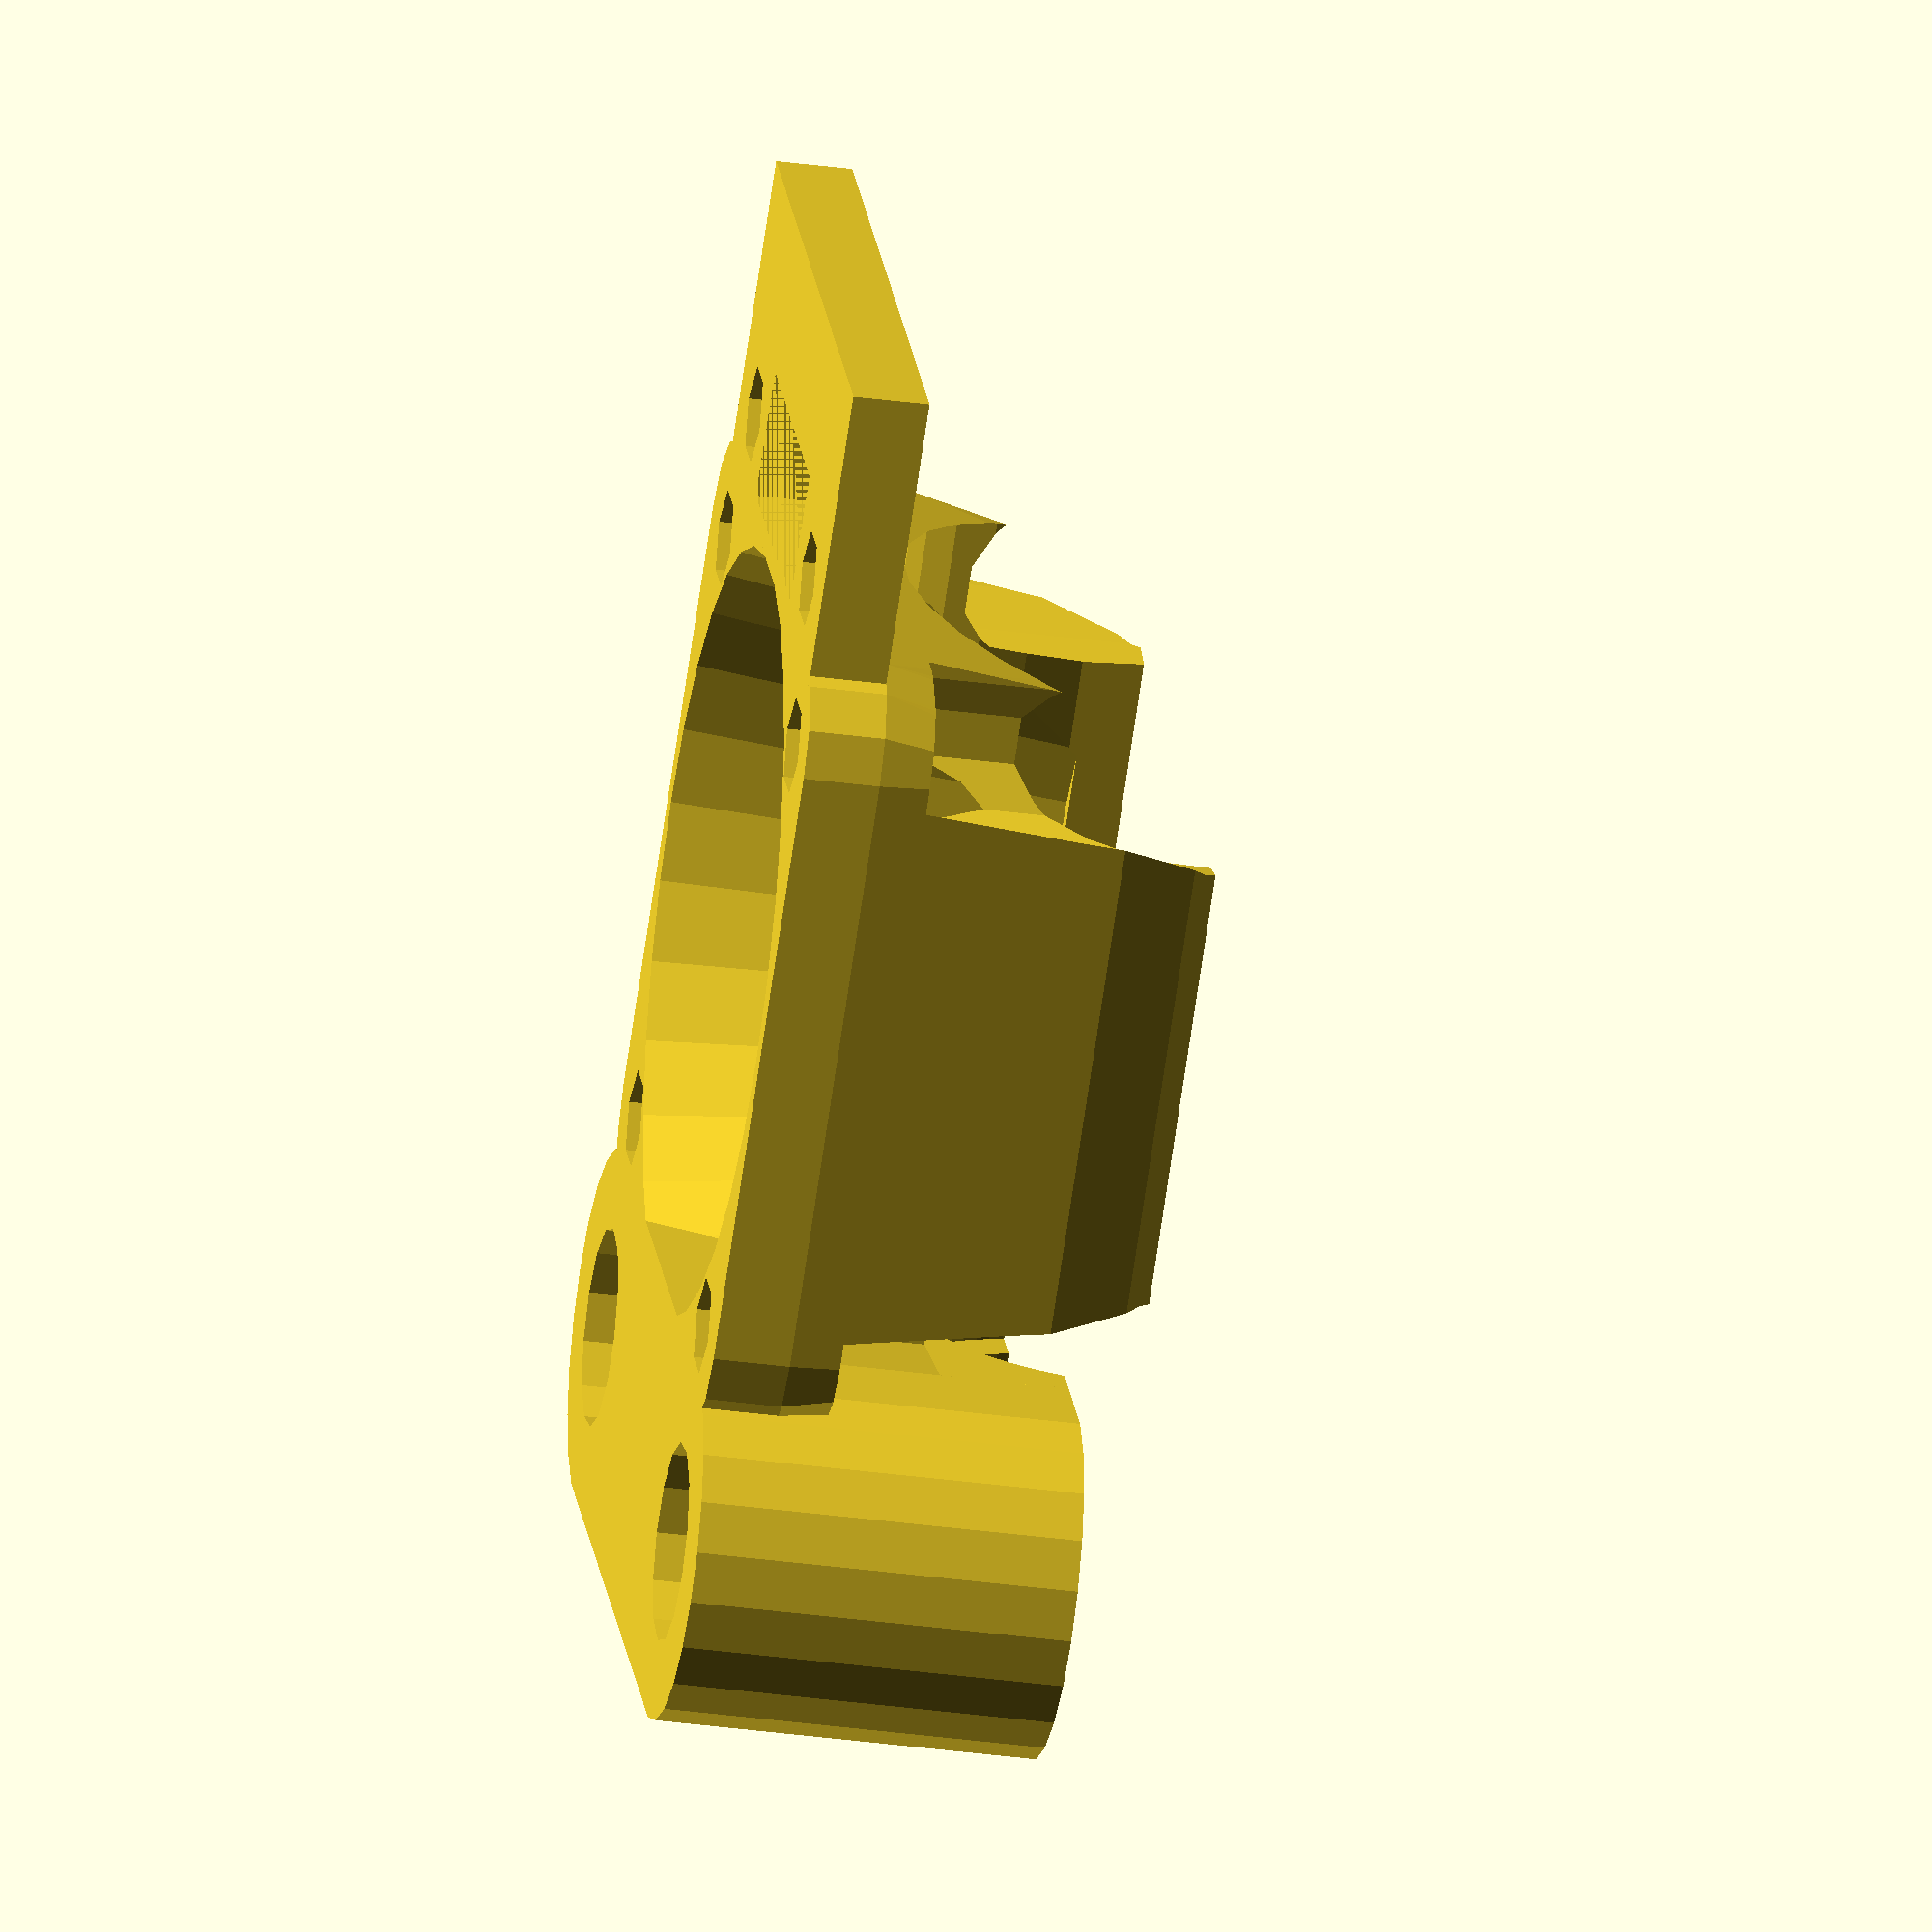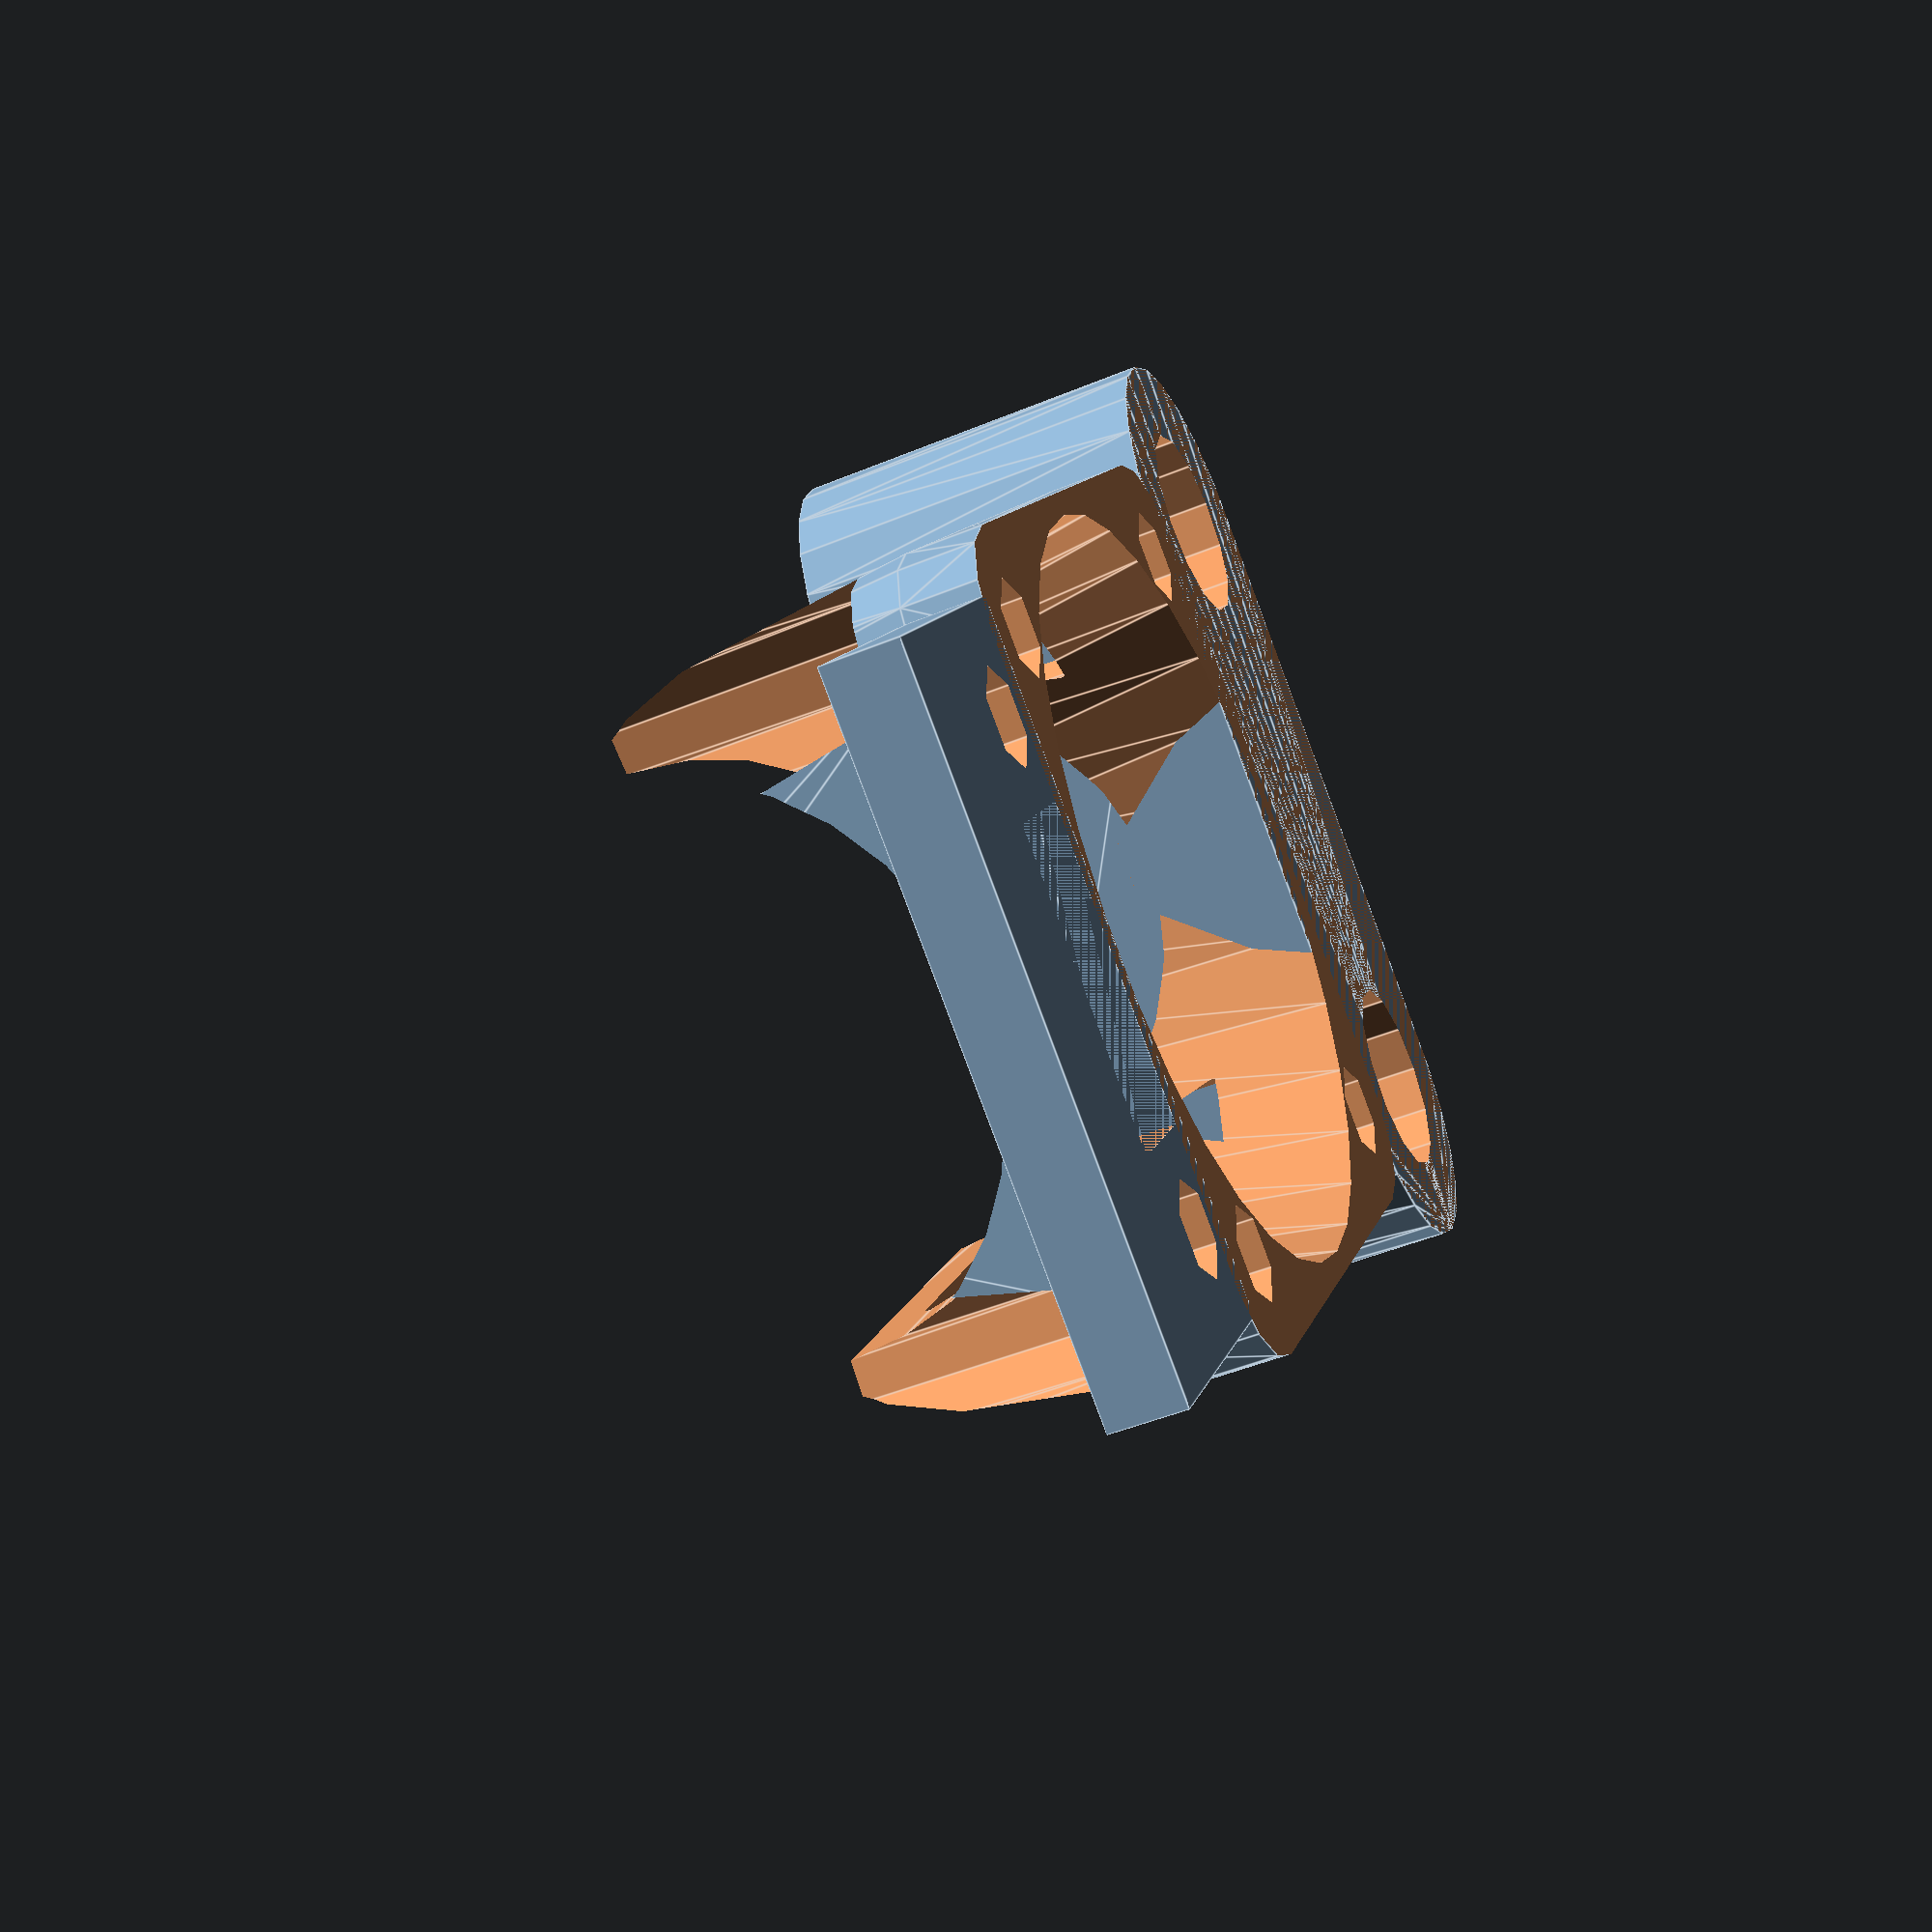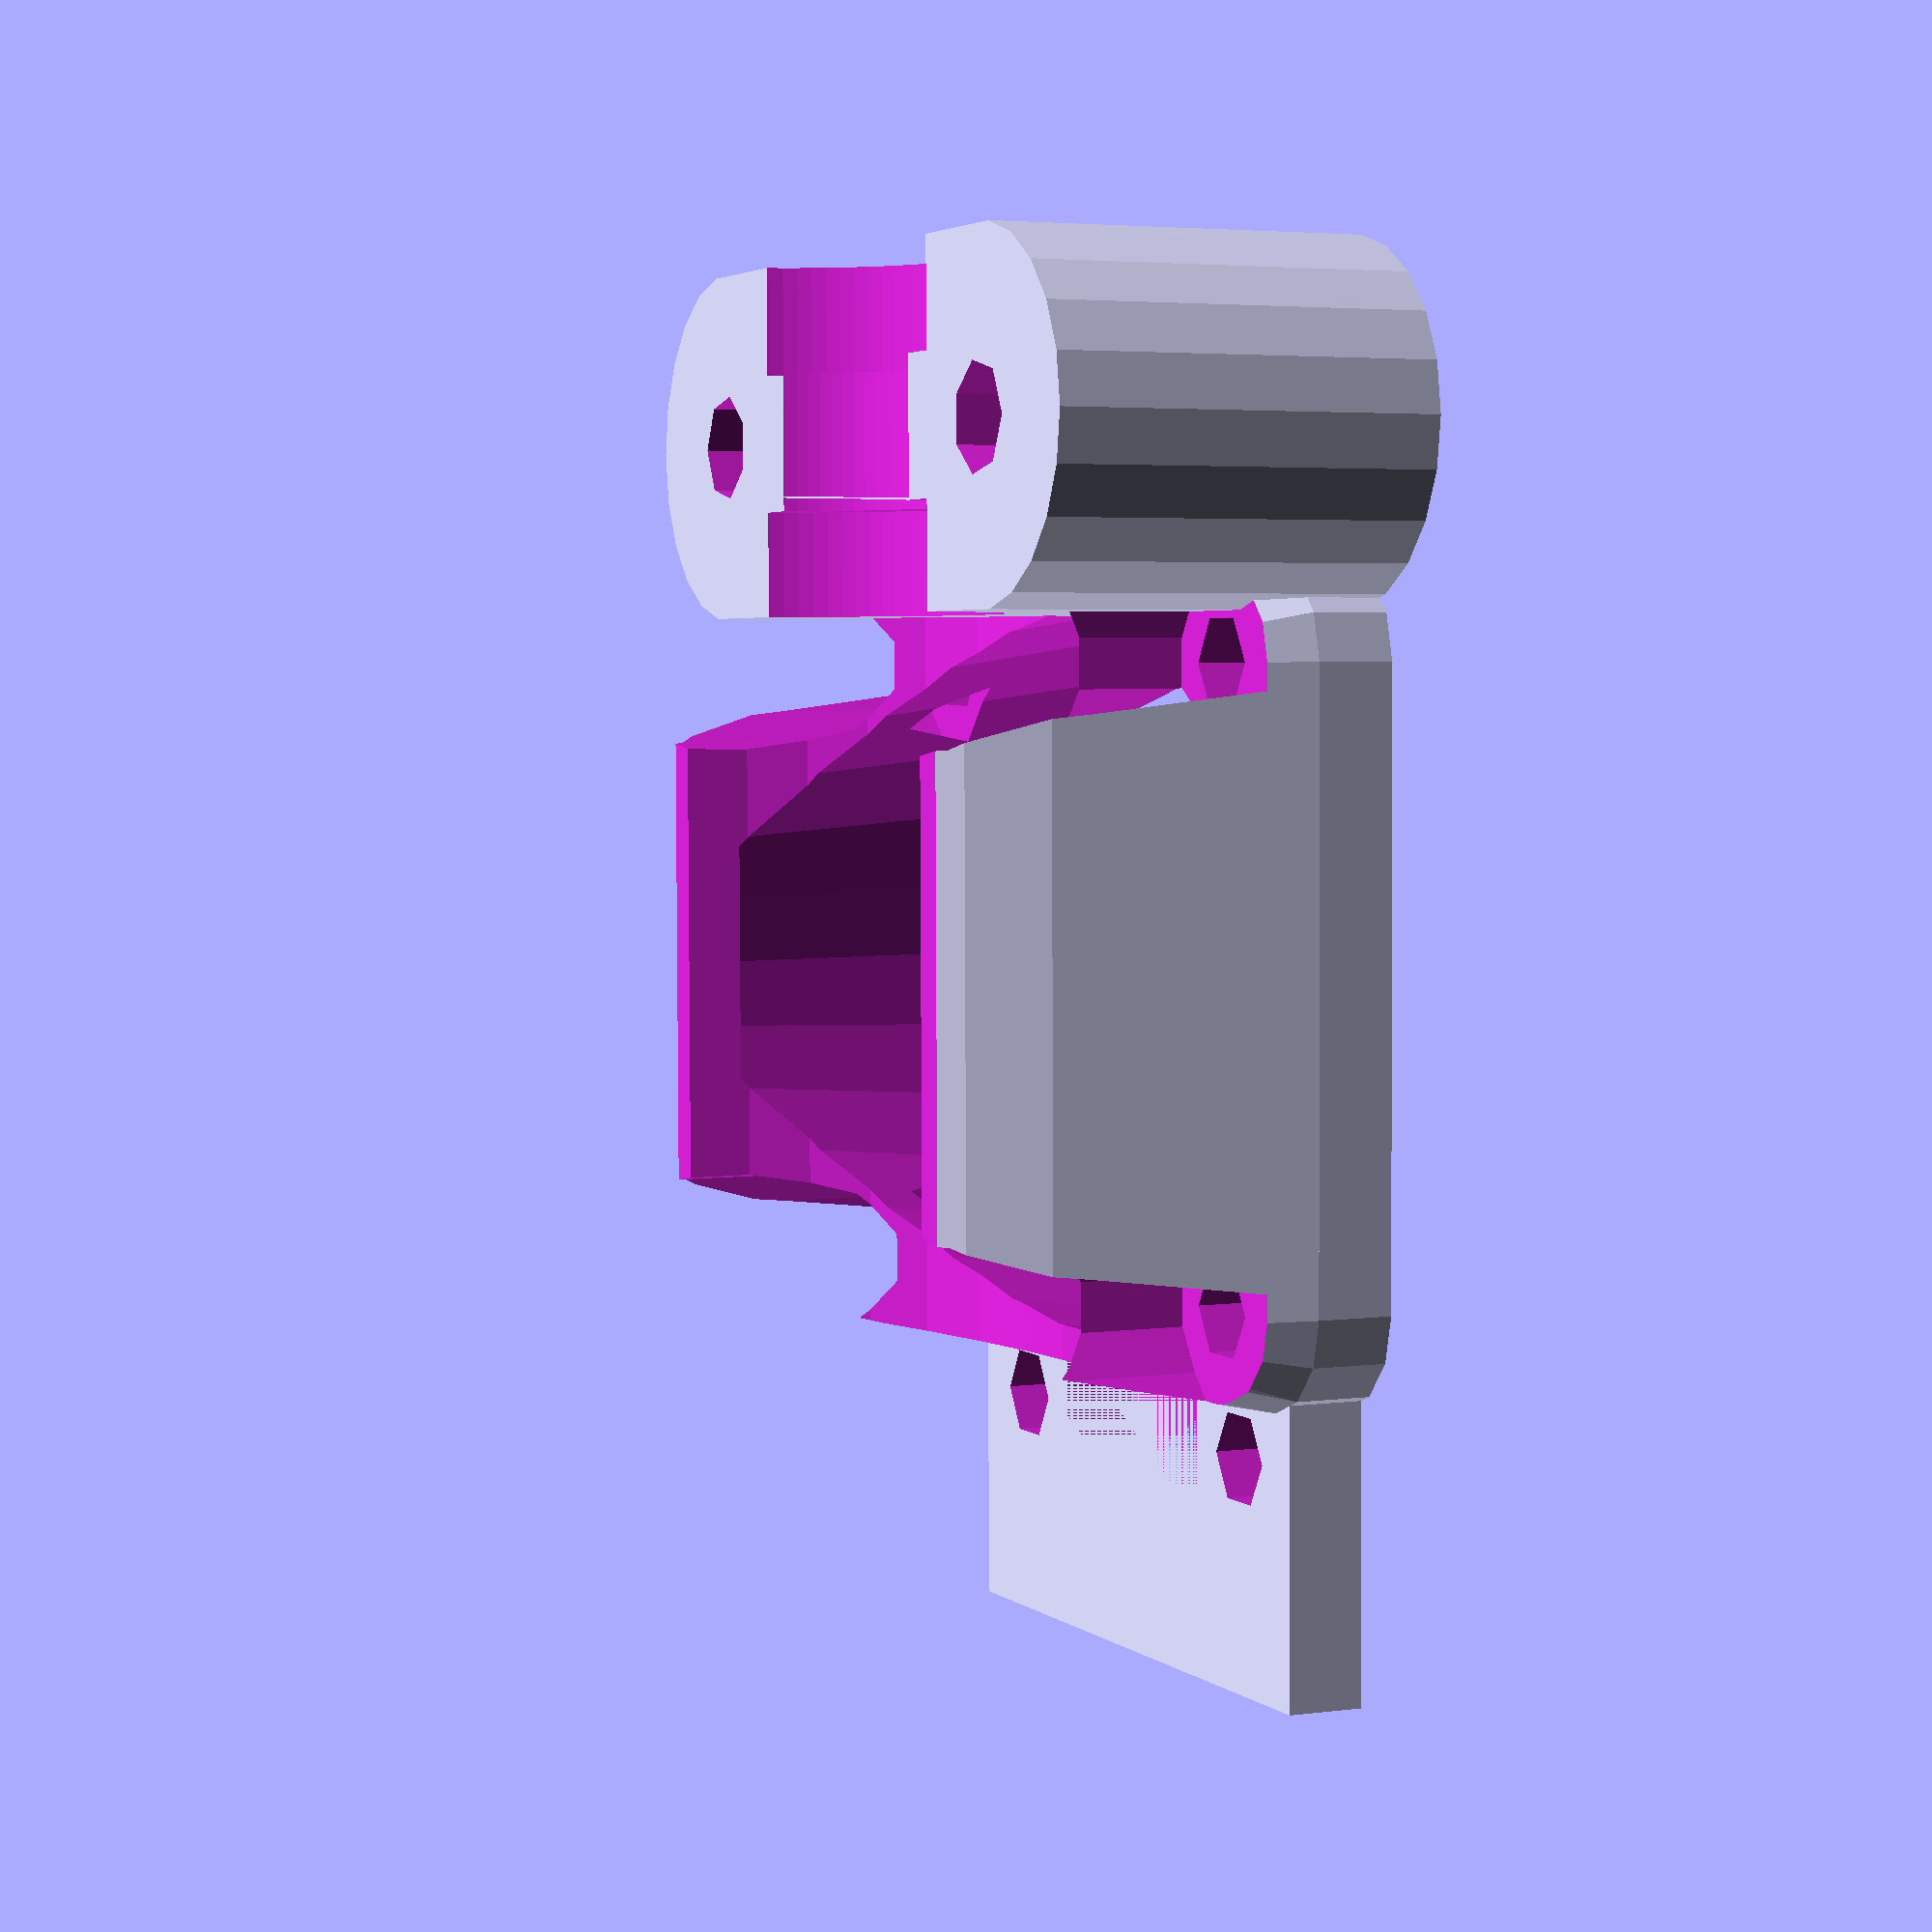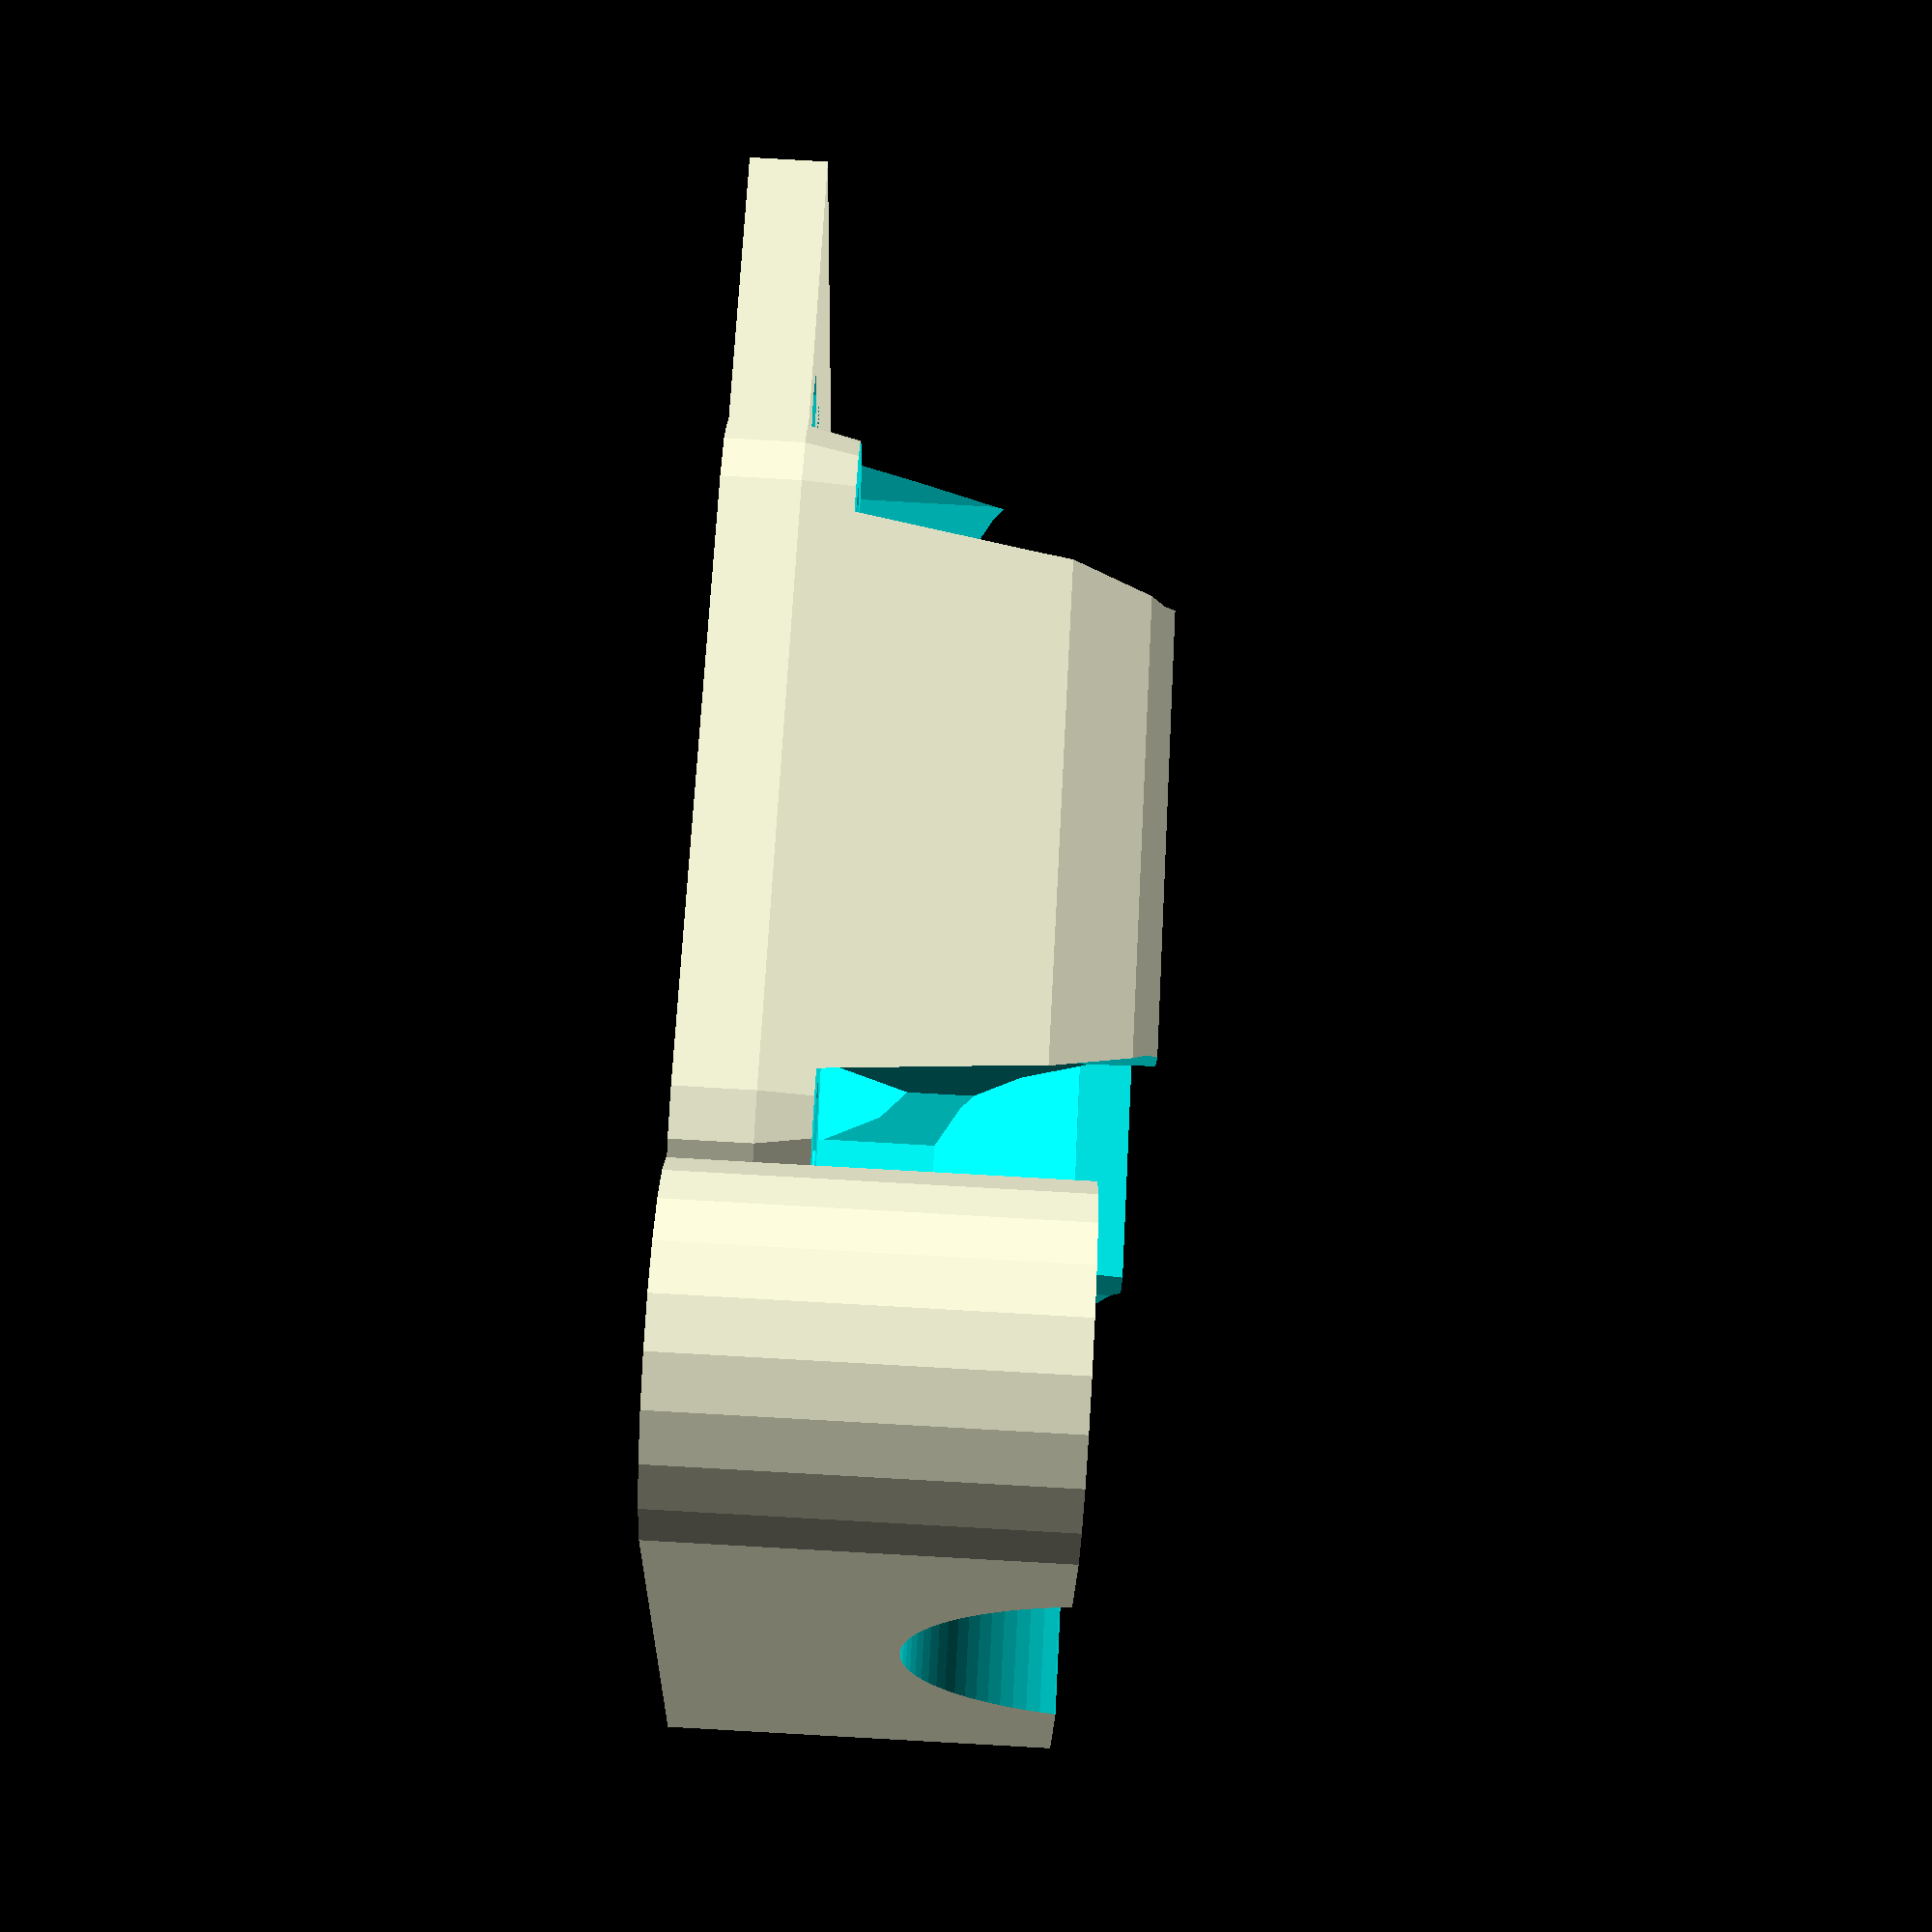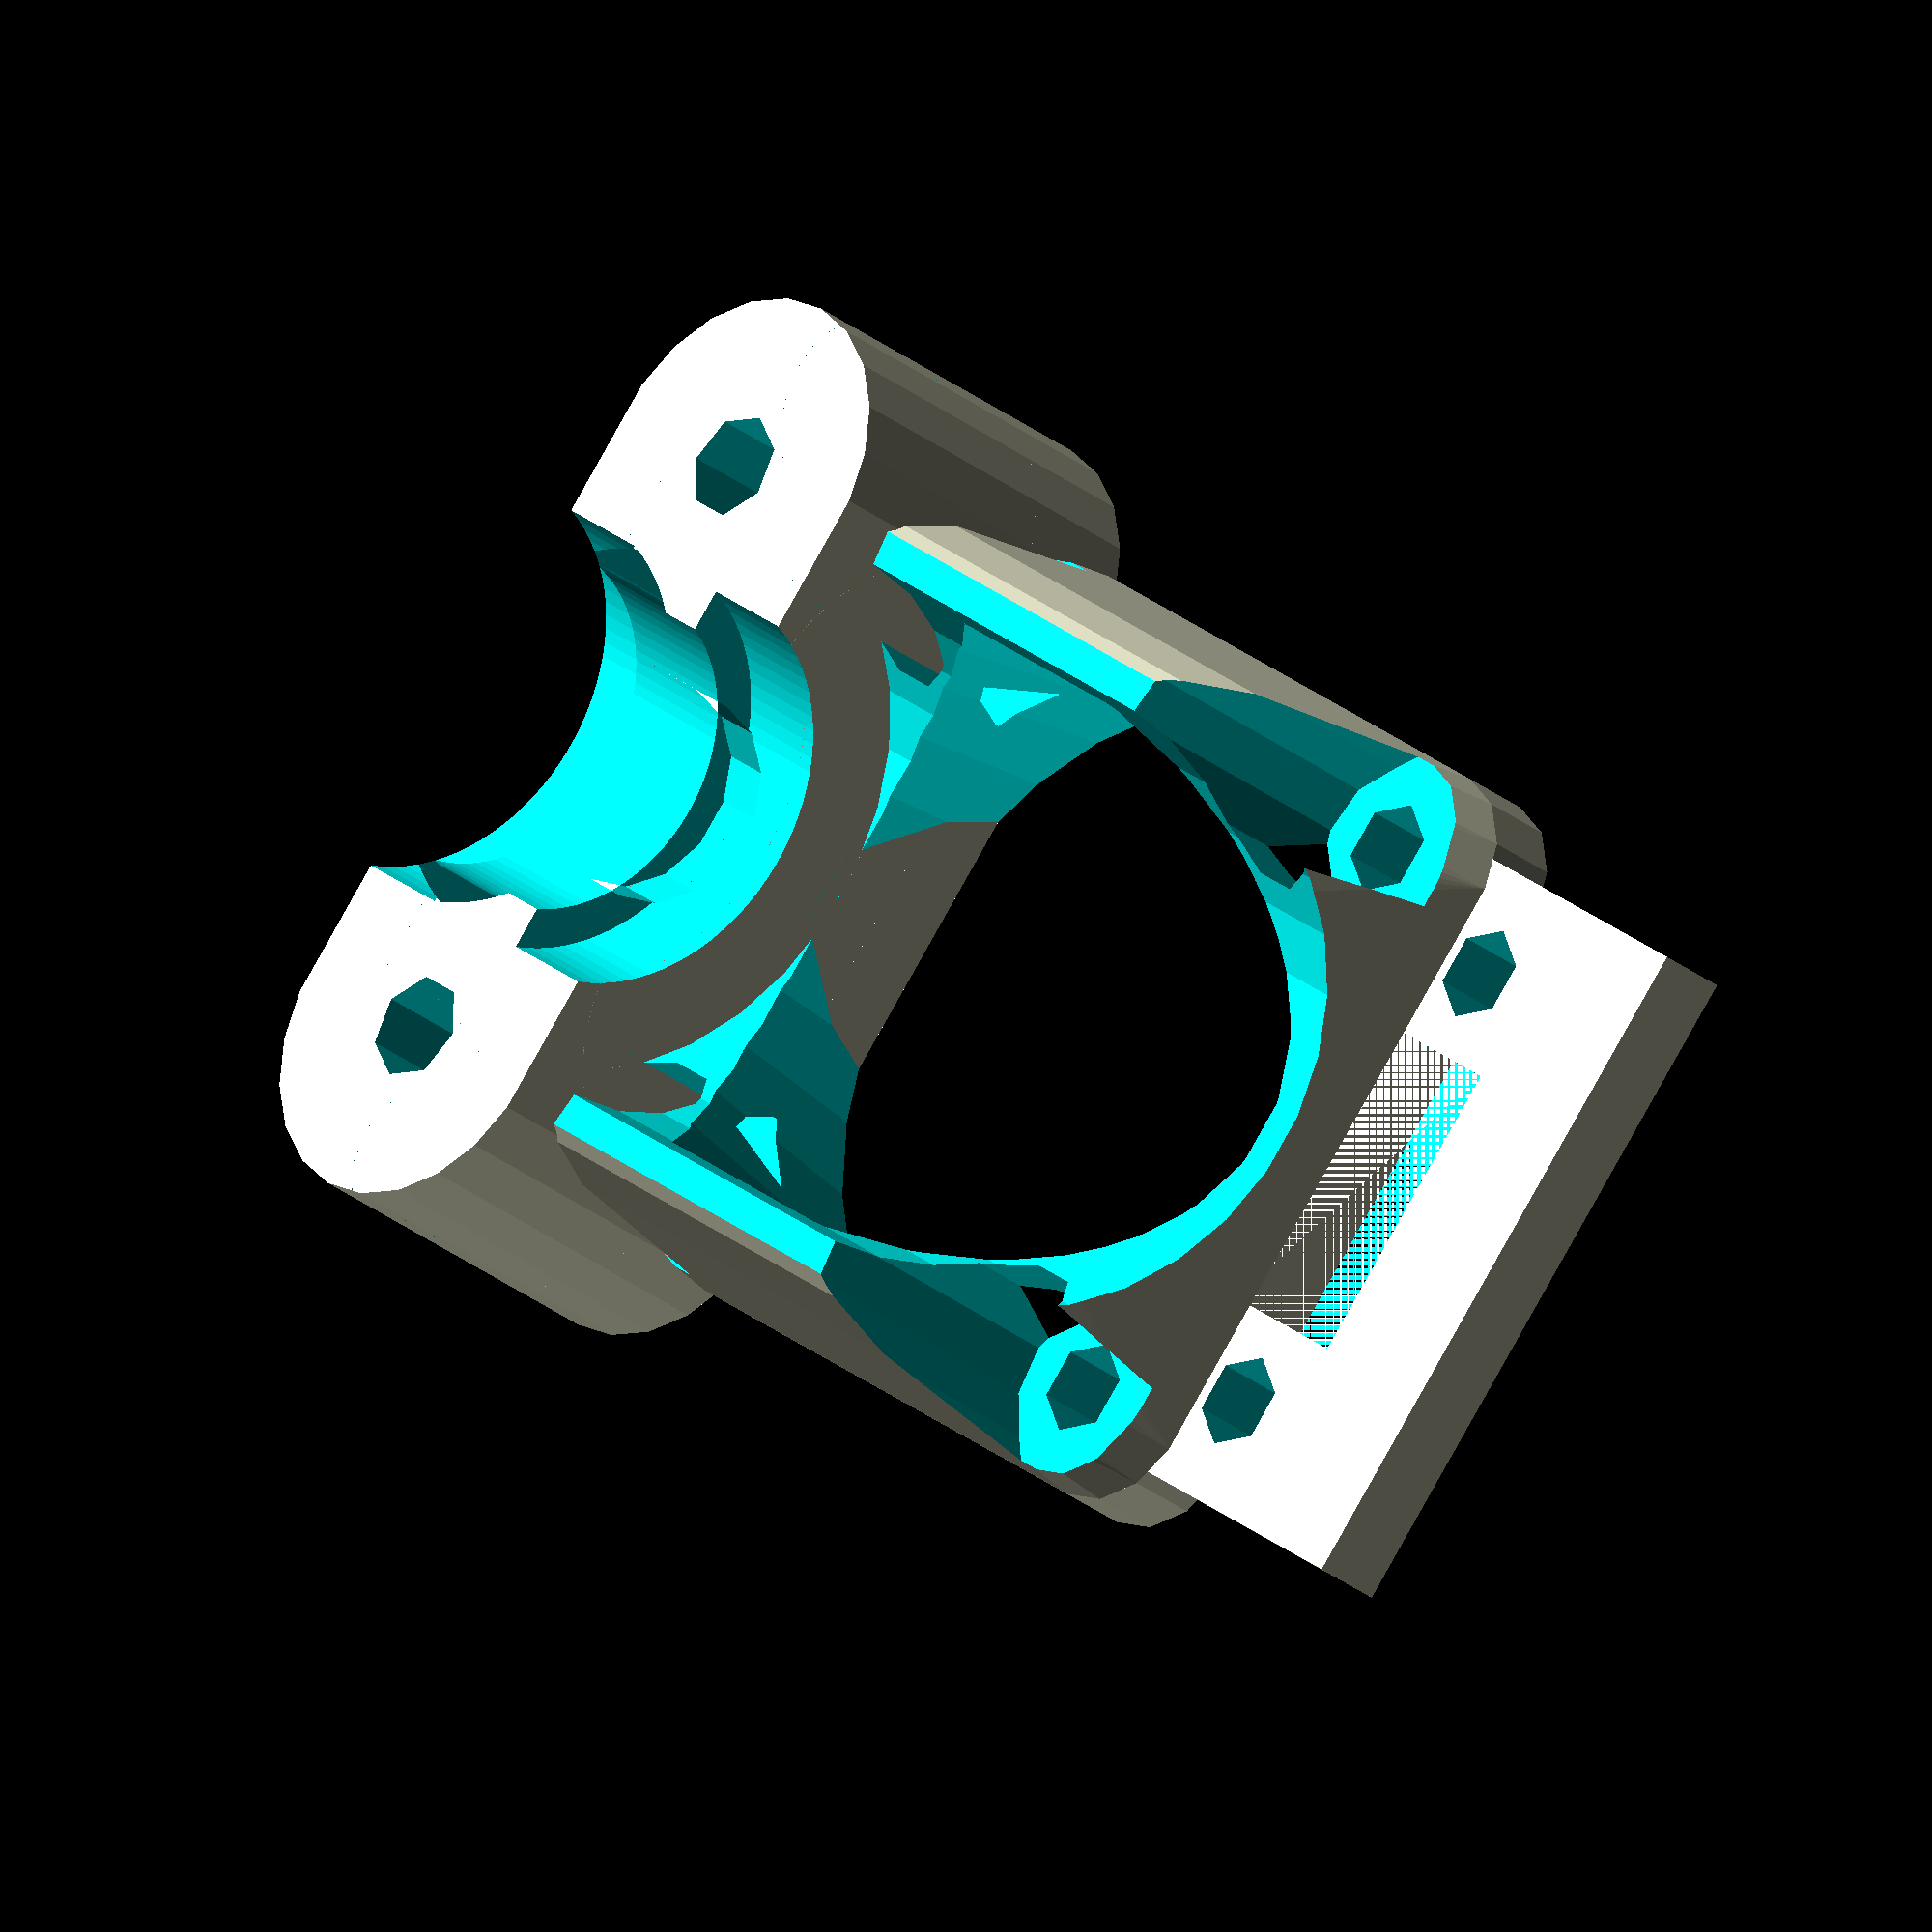
<openscad>
slop = .2;
wall = 3;

m3_nut_rad = 6.01/2+slop;
m3_nut_height = 2.4;
m3_rad = 3/2+slop*2;
m3_cap_rad = 3.25;

m4_nut_rad = 7.66/2+slop;
m4_nut_height = 3.2;
m4_rad = 4/2+slop;
m4_cap_rad = 7/2+slop;

m5_nut_rad = 8.79/2+slop;
m5_nut_height = 4.7;
m5_rad = 5/2+slop;
m5_cap_rad = 8/2+slop;

//english sizes - 6-32 - for graber i3 clamp
632_dia = 3.5;
632_rad = 632_dia/2+slop;
bolt_rad = 632_rad;

screw_mount_screw_sep = 25;
screw_mount_rad = 632_rad+wall+2;

screw_mount_screw_rad = m3_rad;

hotend_rad  = 23;
fan_screw_sep = 24;
thin_wall = 2;

groovemount_fan_ir_clamp();

module groovemount_fan_ir_clamp(){
    difference(){
        union(){
            //mount the hotend
            groovemount_screw_clamp(back_wall = 9);
            
            echo(fan_screw_sep+4+m3_rad*2);
            
            //mount the fan
            translate([0,-fan_screw_sep/2-m3_rad+.1,0])
            fan_mount();
            
            //mount the sensor
            translate([0,-fan_screw_sep-m3_rad*2-1,0])
            diff_ir_mount();
        }
    }
}

module diff_ir_mount(){
    sensor_lift = 0;    //get it away from the hotend a little
    
    board_width = 24.25;
    board_sides = 6;
    board_inset = 12;
    
    hole_drop = -3;
    screw_sep = 19;
    
    mount_len = board_width+wall;
    
    thick = sensor_lift+wall;
    
    difference(){
        union(){
            translate([0,-board_inset/2,thick/2]) cube([mount_len, board_inset, thick], center=true);
        }
        
        translate([0,-board_inset/4,thick*1.5-wall*1]) cube([board_width/2, board_inset/2, thick], center=true);
        
        for(i=[0,1]) mirror([i,0,0]) translate([screw_sep/2,hole_drop,0]) cylinder(r=m3_rad, h=20, center=true);
    }
}

module fan_mount(){
    difference(){
        union() {
                //body
                hull() for(i=[0,1]) for(j=[0,1]) mirror([i,0,0]) mirror([0,j,0]) translate([fan_screw_sep/2, fan_screw_sep/2, 0])
                cylinder(r=m3_rad+2, h=wall);
                
                //air guide
                hull(){
                    for(i=[0,1]) for(j=[0,1]) mirror([i,0,0]) mirror([0,j,0]) translate([fan_screw_sep/2, fan_screw_sep/2, 0])
                cylinder(r=m3_rad+2, h=wall);
                    
                    translate([0,0,10]) rotate([90,0,0]) cylinder(r=15, h=fan_screw_sep, center=true);
                }
            }
            
            //fan airhole
            translate([0,0,-.1]) cylinder(r1=30.1/2, r2=25/2, h=15);
            
            //screwholes
            for(i=[0,1]) for(j=[0,1]) mirror([i,0,0]) mirror([0,j,0]) translate([fan_screw_sep/2, fan_screw_sep/2, 0]) {
                cylinder(r=m3_rad, h=100, center=true);
                hull(){
                    translate([0,0,wall+2]) cylinder(r=m3_rad+wall/2, h=100);
                    translate([5,5,wall+2]) cylinder(r=m3_rad+wall/2, h=100);
                }
            }
            
            //around the hotend
            hull() {
                translate([0,0,17]) rotate([90,0,0]) cylinder(r=hotend_rad/2+.25, h=fan_screw_sep*2, center=true);
                translate([0,0,23]) rotate([90,0,0]) cylinder(r=hotend_rad/2+1, h=fan_screw_sep*2, center=true);
            }
            
            //flatten the back
            translate([0,0,-100]) cube([200,200,200], center=true);
           
           //flatten the front
           translate([0,0,100+17]) cube([200,200,200], center=true);  
    }
}

module groovemount_screw_clamp(back_wall = 1){
    groove_lift = back_wall;
    
    dia = 16;
    rad = dia/2+slop;
    mink = 1;
    inset = 3;
    groove = 9+2;
    thick = wall*2+groove_lift;
    length = 10;
    
    
    difference(){
        hull(){
            //screwhole mounts
            for(i=[0,1]) mirror([i,0,0]) translate([screw_mount_screw_sep/2,7,0]) cylinder(r=screw_mount_rad, h=thick);
        }
        
        //screwholes
        for(i=[0,1]) mirror([i,0,0]) translate([screw_mount_screw_sep/2,7,-1]){     translate([0,0,groove_lift+.2]) cylinder(r=m3_rad+slop, h=wall*10);
           cylinder(r=m3_rad+2, h=groove_lift);
        }
        
       //hotend inset
       render() translate([0,3,rad+groove_lift]) rotate([-90,0,0]) {           
           //top part
           translate([0,0,-inset-2]) hull(){
               cap_cylinder(r=4+slop, h=wall);
               translate([0,-3,0]) cap_cylinder(r=4+slop, h=wall);
           }
           
           //the groove
           translate([0,0,-inset]) hull(){
               cap_cylinder(r=12/2+slop*3, h=13, $fn=90);
               translate([0,-3,0]) cap_cylinder(r=12/2+slop*3, h=13, $fn=90);
           }
           
           translate([0,0,-inset]) difference(){
               cap_cylinder(r=rad, h=4+groove+.2, $fn=90);
               translate([0,0,4.25]) cylinder(r=rad+1, h=6-slop*3);
           }
       }
    }
}

module cap_cylinder(r=1, h=1, center=false, point = 0){
	render() union() {
		cylinder(r=r, h=h, center=center);
		if(point==0){
			intersection(){
				rotate([0,0,22.5]) cylinder(r=r/cos(180/8), h=h, $fn=8, center=center);
				translate([0,-r/cos(180/4),0]) rotate([0,0,0]) cylinder(r=r/cos(180/4), h=h, $fn=4, center=center);
			}
		}else{
			intersection(){
				rotate([0,0,0]) cylinder(r=r/cos(180/4), h=h, $fn=4, center=center);
				translate([0,-r/cos(180/4),0]) rotate([0,0,0]) cylinder(r=r/cos(180/4), h=h, $fn=4, center=center);
			}
		}
	}
}
</openscad>
<views>
elev=33.7 azim=127.1 roll=259.5 proj=o view=solid
elev=227.6 azim=146.1 roll=65.0 proj=p view=edges
elev=356.2 azim=359.5 roll=66.1 proj=p view=solid
elev=91.3 azim=111.1 roll=266.8 proj=p view=wireframe
elev=208.7 azim=130.1 roll=139.7 proj=o view=wireframe
</views>
